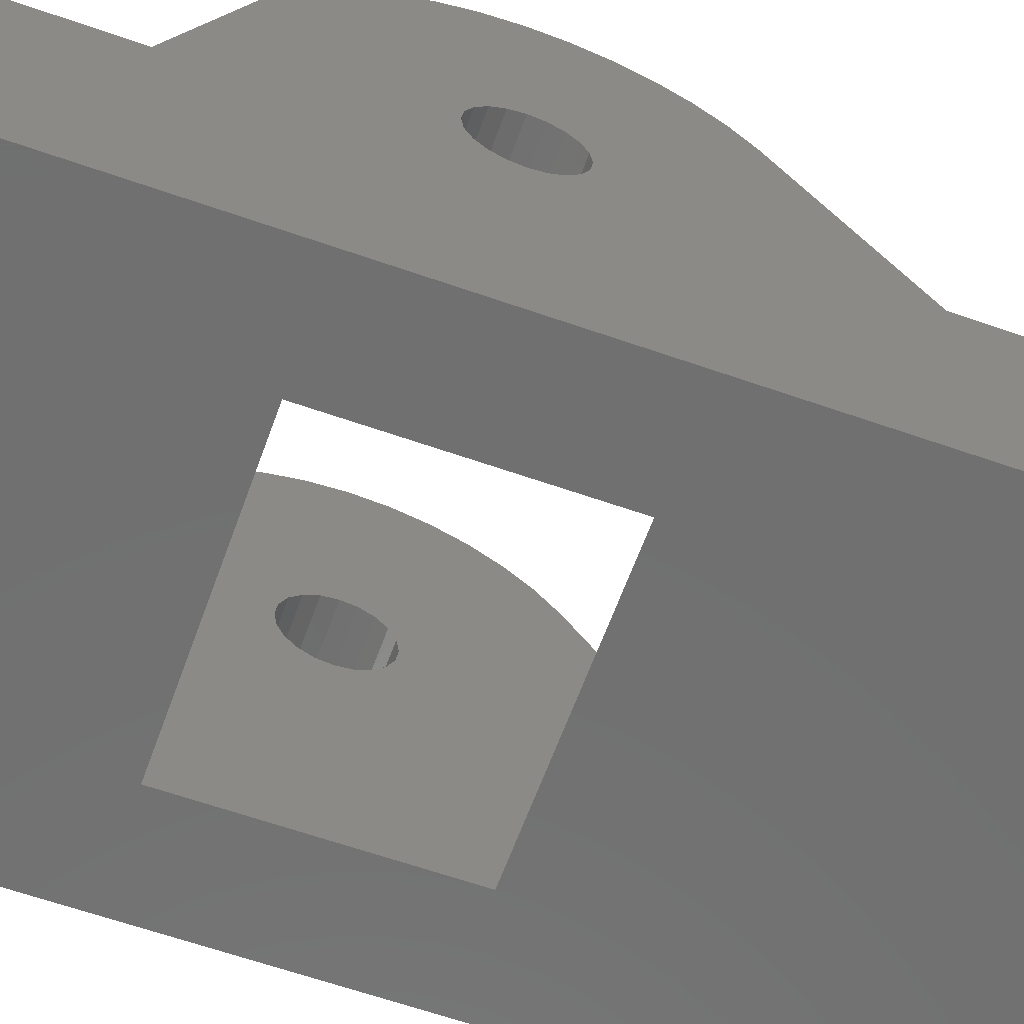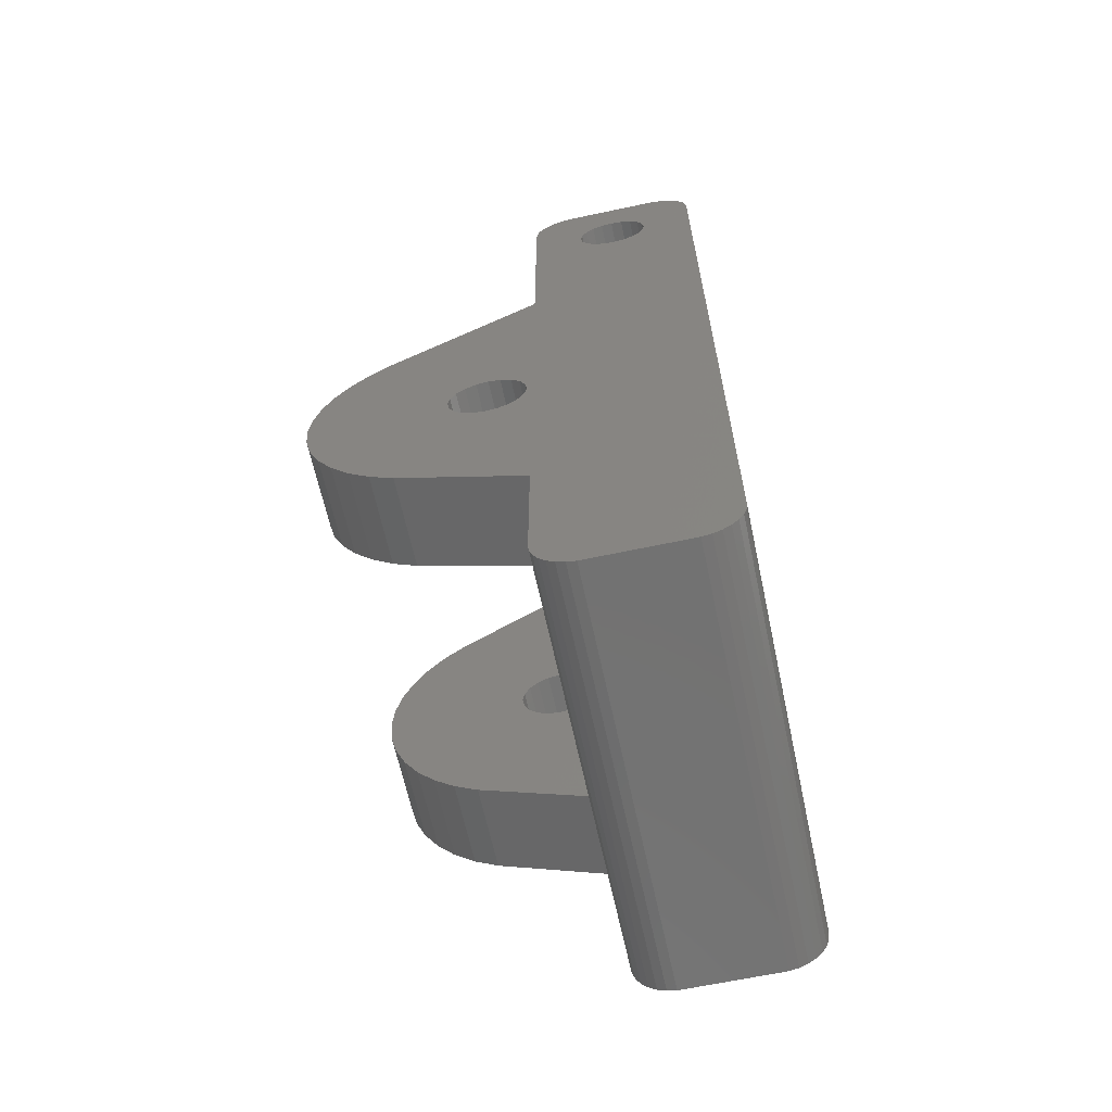
<metadata>
{"format":"stl","ext":"stl","renderer":"f3d","projection":"perspective","resolution":1024,"background":"white","views":[{"elev":-61.9,"azim":70.3,"up":"+Z"},{"elev":-64.4,"azim":102.1,"up":"+Y"}]}
</metadata>
<code>
# stl→obj: 400 verts, 818 faces
v 0 1.251 7.902
v 4 0 8
v 4 1.251 7.902
v 0 0 8
v 15 1.251 7.902
v 19 0 8
v 19 1.251 7.902
v 15 0 8
v 0 -6.472 4.702
v 4 -5.657 5.657
v 0 -5.657 5.657
v 4 -6.472 4.702
v 15 -6.472 4.702
v 19 -5.657 5.657
v 15 -5.657 5.657
v 19 -6.472 4.702
v 19 6.472 4.702
v 15 5.657 5.657
v 19 5.657 5.657
v 15 6.472 4.702
v 4 6.472 4.702
v 0 5.657 5.657
v 4 5.657 5.657
v 0 6.472 4.702
v 15 7.369 3.399
v 19 11.09 -2
v 15 10.86 -1.664
v 14.63 11.09 -2
v 13.9 10.86 -1.664
v 4 7.734 2.87
v 0 4.702 6.472
v 4 3.632 7.128
v 4 4.702 6.472
v 0 3.632 7.128
v 15 4.702 6.472
v 19 3.632 7.128
v 19 4.702 6.472
v 15 3.632 7.128
v 0 21.33 -6.97
v 0 23.99 -8.209
v 0 23.9 -8.618
v 0 21.65 -6
v 0 23.99 -3.791
v 0 23.73 -9
v 0 21.57 -5.493
v 0 23.49 -9.338
v 0 21.57 -5.49
v 0 20.97 -7.335
v 0 23.18 -9.618
v 0 21.33 -5.03
v 0 22.81 -9.827
v 0 23.9 -3.382
v 0 22.42 -9.956
v 0 23.73 -3
v 0 22 -10
v 0 23.49 -2.662
v 0 20.97 -4.665
v 0 21.65 -6.002
v 0 21.57 -6.51
v 0 20.51 -7.569
v 0 20 -7.65
v 0 19.49 -7.569
v 0 19.03 -7.335
v 0 11.09 -2
v 0 18.35 -6.002
v 0 18.43 -6.51
v 0 18.35 -6
v 0 18.67 -6.97
v 0 0.5408 -1.664
v 0 -16 -10
v 0 1.75 0
v 0 1.664 0.5408
v 0 1.416 1.029
v 0 1.029 1.416
v 0 1.664 -0.5408
v 0 1.416 -1.029
v 0 1.029 -1.416
v 0 0.002575 -1.75
v 0 0 -1.75
v 0 -0.002575 -1.75
v 0 -0.5408 1.664
v 0 -3.632 7.128
v 0 -2.472 7.608
v 0 -9.594 -2
v 0 -1.75 0
v 0 -1.664 -0.5408
v 0 -1.664 0.5408
v 0 -4.702 6.472
v 0 -1.416 -1.029
v 0 -7.128 3.632
v 0 -1.029 -1.416
v 0 -0.5408 -1.664
v 0 -16 -2
v 0 -17.99 -8.209
v 0 -16.42 -9.956
v 0 -16.81 -9.827
v 0 -17.99 -3.791
v 0 -17.18 -9.618
v 0 -16.42 -2.044
v 0 -17.49 -9.338
v 0 -16.81 -2.173
v 0 -17.73 -9
v 0 -17.18 -2.382
v 0 -17.9 -8.618
v 0 -17.49 -2.662
v 0 -17.73 -3
v 0 -17.9 -3.382
v 0 23.18 -2.382
v 0 22.81 -2.173
v 0 22.42 -2.044
v 0 22 -2
v 0 20.51 -4.431
v 0 20 -4.35
v 0 19.49 -4.431
v 0 19.03 -4.665
v 0 18.43 -5.493
v 0 18.67 -5.03
v 0 18.43 -5.49
v 0 0.5408 1.664
v 0 2.472 7.608
v 0 0 1.75
v 0 -1.251 7.902
v 0 -1.029 1.416
v 0 -1.416 1.029
v 4 -3.632 7.128
v 4 -2.472 7.608
v 19 -2.472 7.608
v 15 -3.632 7.128
v 19 -3.632 7.128
v 15 -2.472 7.608
v 4 2.472 7.608
v 15 2.472 7.608
v 19 2.472 7.608
v 4 10.86 -1.664
v 4 8.291 2.061
v 4 9.433 0.4024
v 4 9.514 0.2843
v 4 9.599 0.1608
v 4 9.689 0.0306
v 4 9.784 -0.1081
v 4 9.887 -0.2574
v 4 9.999 -0.4199
v 4 10.12 -0.5988
v 4 10.26 -0.7984
v 4 10.42 -1.025
v 4 10.59 -1.285
v 4 10.81 -1.591
v 7.85 -14.36 -10
v 7.931 -14.87 -10
v 4 -4.174 -10
v 4 -4.533 -10
v 4 -3.151 -10
v 4 -2.042 -10
v 4 -0.8273 -10
v 4 0.8273 -10
v 4 2.042 -10
v 4 3.151 -10
v 4 4.174 -10
v 8.165 -15.34 -10
v 8.53 -15.71 -10
v 8.99 -15.94 -10
v 9.339 -16 -10
v 15 4.533 -10
v 19 -16 -10
v 15 -4.533 -10
v 11.07 -13.84 -10
v 11.15 -14.36 -10
v 11.07 -14.87 -10
v 10.83 -15.34 -10
v 10.47 -15.71 -10
v 10.01 -15.94 -10
v 9.661 -16 -10
v 19 22 -10
v 4 4.533 -10
v 10.83 -13.38 -10
v 10.47 -13.01 -10
v 10.01 -12.77 -10
v 9.5 -12.69 -10
v 8.99 -12.77 -10
v 8.53 -13.01 -10
v 8.165 -13.38 -10
v 7.931 -13.84 -10
v 4 -4.702 6.472
v 19 -4.702 6.472
v 15 -4.702 6.472
v 19 1.664 0.5408
v 19 1.75 0
v 19 1.416 1.029
v 19 0.5408 1.664
v 19 1.029 1.416
v 19 0 1.75
v 19 -1.251 7.902
v 19 -0.5408 1.664
v 19 -1.029 1.416
v 19 21.33 -5.03
v 19 23.99 -3.791
v 19 23.9 -3.382
v 19 21.65 -6
v 19 23.99 -8.209
v 19 23.73 -3
v 19 21.58 -6.464
v 19 23.49 -2.662
v 19 21.57 -6.51
v 19 20.97 -4.665
v 19 23.18 -2.382
v 19 21.33 -6.97
v 19 22.81 -2.173
v 19 23.9 -8.618
v 19 22.42 -2.044
v 19 23.73 -9
v 19 22 -2
v 19 23.49 -9.338
v 19 20.97 -7.335
v 19 21.64 -5.954
v 19 21.57 -5.49
v 19 20.51 -4.431
v 19 20 -4.35
v 19 19.49 -4.431
v 19 18.36 -5.954
v 19 18.43 -5.49
v 19 18.35 -6
v 19 18.67 -5.03
v 19 19.03 -4.665
v 19 23.18 -9.618
v 19 22.81 -9.827
v 19 22.42 -9.956
v 19 20.51 -7.569
v 19 20 -7.65
v 19 19.49 -7.569
v 19 19.03 -7.335
v 19 18.42 -6.464
v 19 18.43 -6.51
v 19 18.67 -6.97
v 19 0.5408 -1.664
v 19 1.664 -0.5408
v 19 1.416 -1.029
v 19 1.029 -1.416
v 19 0.4919 -1.672
v 19 0 -1.75
v 19 -0.4919 -1.672
v 19 -0.5408 -1.664
v 19 -1.416 1.029
v 19 -7.128 3.632
v 19 -1.664 0.5408
v 19 -1.75 0
v 19 -9.594 -2
v 19 -1.664 -0.5408
v 19 -1.416 -1.029
v 19 -1.029 -1.416
v 19 -16 -2
v 19 -17.99 -3.791
v 19 -16.42 -2.044
v 19 -16.81 -2.173
v 19 -17.99 -8.209
v 19 -17.18 -2.382
v 19 -16.42 -9.956
v 19 -17.49 -2.662
v 19 -16.81 -9.827
v 19 -17.73 -3
v 19 -17.18 -9.618
v 19 -17.9 -3.382
v 19 -17.49 -9.338
v 19 -17.73 -9
v 19 -17.9 -8.618
v 15 -1.251 7.902
v 4 -1.251 7.902
v 4 -7.816 2.061
v 4 -7.128 3.632
v 4 -8.85 -0.3017
v 4 -8.94 -0.5061
v 4 -9.036 -0.7261
v 4 -9.141 -0.9657
v 4 -9.257 -1.23
v 4 -9.386 -1.524
v 4 -9.532 -1.858
v 4 -9.594 -2
v 15 -7.23 3.399
v 15 -7.128 3.632
v 15 -9.594 -2
v 9.5 -16.03 -9.997
v 11.12 -16.08 -2.008
v 11.17 -16 -2
v 7.831 -16 -2
v 7.875 -16.08 -2.008
v 15 -10.81 -2
v 11.37 -10.81 -2
v 12.75 -13.24 -2
v 4 -9.762 -2
v 4 -10.03 -2
v 4 -10.29 -2
v 4 -10.81 -2
v 4 -10.55 -2
v 7.635 -10.81 -2
v 6.25 -13.24 -2
v 11.15 -13.64 -4.86
v 11.07 -13.13 -4.931
v 7.85 -13.64 -4.86
v 7.931 -13.13 -4.931
v 9.5 -12 -5.09
v 10.01 -12.08 -5.079
v 10.83 -12.68 -4.995
v 10.47 -12.32 -5.046
v 8.99 -12.08 -5.079
v 8.53 -12.32 -5.046
v 8.165 -12.68 -4.995
v 10.83 -14.6 -4.725
v 11.07 -14.14 -4.789
v 8.53 -14.96 -4.675
v 8.165 -14.6 -4.725
v 7.931 -14.14 -4.789
v 9.5 -15.27 -4.631
v 10.01 -15.19 -4.642
v 10.47 -14.96 -4.675
v 8.99 -15.19 -4.642
v 12.75 -13.64 -4.86
v 11.12 -10.85 -5.252
v 7.875 -10.85 -5.252
v 6.25 -13.64 -4.86
v 11.12 -16.42 -4.469
v 7.875 -16.42 -4.469
v 11.12 -10.54 -3.077
v 7.875 -10.54 -3.077
v 11.36 -10.81 -2.061
v 7.644 -10.81 -2.061
v 4 10.46 -3.399
v 4 9.953 -4.684
v 4 -8.476 -7.012
v 4 -7.53 -8.019
v 4 8.476 -7.012
v 4 7.53 -8.019
v 4 -6.466 -8.899
v 15 -7.53 -8.019
v 15 -6.466 -8.899
v 4 1.664 0.5408
v 4 1.75 0
v 4 1.416 1.029
v 4 1.029 1.416
v 4 0.5408 1.664
v 4 0 1.75
v 4 -1.664 0.5408
v 4 -1.75 0
v 4 -1.416 1.029
v 4 -1.029 1.416
v 4 -0.5408 1.664
v 4 1.664 -0.5408
v 4 1.416 -1.029
v 4 1.029 -1.416
v 4 0.5408 -1.664
v 4 0.1056 -1.733
v 4 0 -1.75
v 4 -0.1056 -1.733
v 4 -0.5408 -1.664
v 4 -1.029 -1.416
v 4 -1.416 -1.029
v 4 -1.664 -0.5408
v 4 5.299 -9.639
v 15 -8.476 -7.012
v 4 6.466 -8.899
v 15 6.466 -8.899
v 15 7.53 -8.019
v 4 10.81 -2.061
v 4 9.288 -5.894
v 15 10.81 -2.061
v 15 10.46 -3.399
v 15 -10.46 -3.399
v 15 -10.81 -2.061
v 4 -10.46 -3.399
v 4 -10.81 -2.061
v 4 -5.299 -9.639
v 4 -9.288 -5.894
v 15 -9.288 -5.894
v 15 5.299 -9.639
v 15 9.288 -5.894
v 15 8.476 -7.012
v 15 9.953 -4.684
v 15 1.664 -0.5408
v 15 1.75 0
v 15 1.416 -1.029
v 15 1.029 -1.416
v 15 0.5408 -1.664
v 15 0.3888 -1.688
v 15 0 -1.75
v 15 -0.3888 -1.688
v 15 -0.5408 -1.664
v 15 -1.029 -1.416
v 15 -5.299 -9.639
v 15 1.664 0.5408
v 15 1.416 1.029
v 15 1.029 1.416
v 15 0.5408 1.664
v 15 0 1.75
v 15 -0.5408 1.664
v 15 -1.416 -1.029
v 15 -1.029 1.416
v 15 -1.416 1.029
v 15 -1.664 0.5408
v 15 -1.664 -0.5408
v 15 -1.75 0
v 15 -9.953 -4.684
v 4 -9.953 -4.684
f 1 2 3
f 2 1 4
f 5 6 7
f 6 5 8
f 9 10 11
f 10 9 12
f 13 14 15
f 14 13 16
f 17 18 19
f 18 17 20
f 21 22 23
f 22 21 24
f 17 25 20
f 26 25 17
f 25 26 27
f 28 27 26
f 27 28 29
f 30 24 21
f 31 32 33
f 32 31 34
f 35 36 37
f 36 35 38
f 22 33 23
f 33 22 31
f 18 37 19
f 37 18 35
f 39 40 41
f 40 42 43
f 39 41 44
f 45 43 42
f 39 44 46
f 47 43 45
f 48 46 49
f 50 43 47
f 48 49 51
f 43 50 52
f 48 51 53
f 52 50 54
f 48 53 55
f 54 50 56
f 57 56 50
f 40 58 42
f 40 59 58
f 40 39 59
f 46 48 39
f 55 60 48
f 55 61 60
f 55 62 61
f 55 63 62
f 64 65 66
f 65 64 67
f 68 64 66
f 69 68 63
f 70 63 55
f 71 24 64
f 72 24 71
f 24 73 22
f 74 22 73
f 73 24 72
f 68 69 64
f 64 75 71
f 64 76 75
f 64 77 76
f 64 69 77
f 63 78 69
f 63 79 78
f 63 70 79
f 79 70 80
f 81 82 83
f 84 85 86
f 87 88 82
f 87 11 88
f 84 86 89
f 87 9 11
f 87 90 9
f 84 89 91
f 85 84 90
f 92 84 91
f 80 70 92
f 92 70 84
f 84 70 93
f 94 70 95
f 70 94 93
f 94 95 96
f 97 93 94
f 94 96 98
f 93 97 99
f 94 98 100
f 99 97 101
f 94 100 102
f 101 97 103
f 94 102 104
f 103 97 105
f 105 97 106
f 106 97 107
f 56 57 108
f 108 57 109
f 109 57 110
f 110 57 111
f 112 111 57
f 113 111 112
f 114 111 113
f 64 114 115
f 64 116 67
f 114 64 111
f 117 64 115
f 118 64 117
f 116 64 118
f 22 74 31
f 31 74 34
f 119 34 74
f 34 119 120
f 120 119 1
f 121 1 119
f 121 4 1
f 122 121 81
f 82 81 123
f 121 122 4
f 82 123 124
f 82 124 87
f 90 87 85
f 81 83 122
f 83 125 126
f 125 83 82
f 127 128 129
f 128 127 130
f 120 3 131
f 3 120 1
f 132 7 133
f 7 132 5
f 29 28 134
f 135 24 30
f 64 135 136
f 64 136 137
f 64 137 138
f 64 138 139
f 64 139 140
f 64 140 141
f 64 141 142
f 64 142 143
f 64 143 144
f 64 144 145
f 64 145 146
f 64 146 147
f 64 147 134
f 135 64 24
f 64 134 28
f 70 148 149
f 70 150 151
f 150 70 152
f 152 70 153
f 153 70 154
f 154 70 155
f 155 70 156
f 156 70 157
f 55 157 70
f 157 55 158
f 148 70 151
f 159 70 149
f 160 70 159
f 161 70 160
f 70 161 162
f 163 164 165
f 166 164 167
f 164 168 167
f 164 169 168
f 164 170 169
f 164 171 170
f 171 164 172
f 164 163 173
f 174 173 163
f 174 55 173
f 158 55 174
f 175 164 166
f 164 175 165
f 176 165 175
f 177 165 176
f 178 165 177
f 151 178 179
f 151 179 180
f 151 180 181
f 178 151 165
f 182 151 181
f 151 182 148
f 82 183 125
f 183 82 88
f 128 184 129
f 184 128 185
f 17 186 187
f 36 188 186
f 189 133 7
f 36 190 188
f 36 189 190
f 191 7 6
f 7 191 189
f 192 191 6
f 191 192 193
f 127 193 192
f 129 193 127
f 193 129 194
f 184 194 129
f 14 194 184
f 195 196 197
f 196 198 199
f 195 197 200
f 201 199 198
f 195 200 202
f 203 199 201
f 204 202 205
f 206 199 203
f 204 205 207
f 199 206 208
f 204 207 209
f 208 206 210
f 204 209 211
f 210 206 212
f 213 212 206
f 196 214 198
f 196 215 214
f 196 195 215
f 202 204 195
f 211 216 204
f 211 217 216
f 211 218 217
f 26 218 211
f 26 219 220
f 219 26 221
f 222 26 220
f 223 26 222
f 218 26 223
f 212 213 224
f 224 213 225
f 225 213 226
f 226 213 173
f 227 173 213
f 228 173 227
f 229 173 228
f 230 173 229
f 26 231 221
f 231 26 232
f 26 233 232
f 234 233 26
f 233 234 230
f 186 17 19
f 186 19 37
f 186 37 36
f 189 36 133
f 17 187 26
f 235 26 187
f 236 26 235
f 237 26 236
f 234 26 237
f 238 230 234
f 239 230 238
f 164 230 239
f 164 239 240
f 164 240 241
f 194 14 242
f 16 242 14
f 243 242 16
f 242 243 244
f 244 243 245
f 246 245 243
f 245 246 247
f 247 246 248
f 248 246 249
f 246 241 249
f 164 241 246
f 164 246 250
f 230 164 173
f 251 250 252
f 250 251 164
f 251 252 253
f 254 164 251
f 251 253 255
f 164 254 256
f 251 255 257
f 256 254 258
f 251 257 259
f 258 254 260
f 251 259 261
f 260 254 262
f 262 254 263
f 263 254 264
f 265 127 192
f 127 265 130
f 122 126 266
f 126 122 83
f 8 192 6
f 192 8 265
f 4 266 2
f 266 4 122
f 34 131 32
f 131 34 120
f 38 133 36
f 133 38 132
f 90 267 268
f 90 269 267
f 84 269 90
f 269 84 270
f 270 84 271
f 271 84 272
f 272 84 273
f 273 84 274
f 274 84 275
f 275 84 276
f 277 243 278
f 277 246 243
f 246 277 279
f 90 12 9
f 12 90 268
f 278 16 13
f 16 278 243
f 88 10 183
f 10 88 11
f 185 14 184
f 14 185 15
f 250 99 252
f 226 55 53
f 256 172 164
f 256 280 172
f 280 70 162
f 70 280 256
f 209 110 211
f 281 250 282
f 99 283 93
f 281 99 250
f 284 99 281
f 283 99 284
f 285 286 287
f 285 246 279
f 246 285 250
f 287 250 285
f 250 287 282
f 211 28 26
f 111 28 211
f 28 111 64
f 84 288 276
f 288 84 289
f 289 84 290
f 84 291 292
f 293 291 294
f 93 294 291
f 84 292 290
f 291 84 291
f 93 291 84
f 294 93 283
f 110 111 211
f 208 40 199
f 40 208 41
f 199 43 196
f 43 199 40
f 52 54 200
f 54 56 200
f 109 209 207
f 209 109 110
f 173 55 226
f 256 95 70
f 49 212 224
f 212 49 46
f 210 44 208
f 212 46 44
f 53 225 226
f 225 53 51
f 264 104 102
f 98 258 260
f 258 98 96
f 103 257 255
f 257 103 105
f 196 52 197
f 52 196 43
f 197 52 200
f 56 205 202
f 205 56 108
f 108 207 205
f 207 108 109
f 208 44 41
f 51 224 225
f 224 51 49
f 262 102 100
f 107 259 106
f 259 107 261
f 106 257 105
f 257 106 259
f 101 255 253
f 255 101 103
f 99 253 252
f 253 99 101
f 200 56 202
f 96 256 258
f 256 96 95
f 212 44 210
f 97 261 107
f 261 97 251
f 94 251 97
f 251 94 254
f 104 254 94
f 254 104 264
f 264 102 263
f 263 102 262
f 100 260 262
f 260 100 98
f 166 295 296
f 295 166 167
f 297 182 298
f 182 297 148
f 299 177 300
f 177 299 178
f 176 301 302
f 301 176 175
f 175 296 301
f 296 175 166
f 176 300 177
f 300 176 302
f 180 303 304
f 303 180 179
f 305 180 304
f 180 305 181
f 179 299 303
f 299 179 178
f 168 306 307
f 306 168 169
f 308 159 309
f 159 308 160
f 310 148 297
f 148 310 149
f 298 181 305
f 181 298 182
f 167 307 295
f 307 167 168
f 172 311 312
f 172 312 171
f 311 172 280
f 169 313 306
f 313 169 170
f 161 308 314
f 308 161 160
f 309 149 310
f 149 309 159
f 171 313 170
f 313 171 312
f 162 311 280
f 311 162 314
f 314 162 161
f 301 315 316
f 315 296 295
f 315 301 296
f 316 302 301
f 316 300 302
f 316 299 300
f 317 299 316
f 299 317 303
f 303 317 304
f 317 305 304
f 318 305 317
f 305 318 298
f 298 318 297
f 307 315 295
f 306 315 307
f 315 306 319
f 313 319 306
f 312 319 313
f 311 319 312
f 320 311 314
f 320 314 308
f 311 320 319
f 309 320 308
f 318 309 310
f 318 310 297
f 309 318 320
f 319 284 281
f 284 319 320
f 317 321 322
f 321 317 316
f 315 321 316
f 287 321 315
f 323 287 286
f 321 287 323
f 294 322 324
f 294 324 293
f 322 294 318
f 322 318 317
f 283 318 294
f 320 283 284
f 283 320 318
f 315 282 287
f 319 282 315
f 282 319 281
f 136 156 137
f 156 136 155
f 145 325 146
f 325 145 326
f 277 20 25
f 20 277 18
f 18 277 35
f 35 132 38
f 35 5 132
f 35 8 5
f 35 265 8
f 35 130 265
f 35 128 130
f 35 185 128
f 35 15 185
f 35 13 15
f 35 277 13
f 13 277 278
f 137 157 138
f 157 137 156
f 275 327 328
f 276 327 275
f 327 276 288
f 142 329 143
f 329 142 330
f 331 332 333
f 332 331 328
f 267 30 21
f 268 21 23
f 268 23 33
f 268 33 32
f 268 32 131
f 268 131 3
f 268 3 2
f 126 2 266
f 125 2 126
f 183 2 125
f 10 2 183
f 12 2 10
f 268 2 12
f 21 268 267
f 30 267 135
f 135 334 335
f 135 336 334
f 135 337 336
f 135 338 337
f 135 339 338
f 340 267 341
f 342 267 340
f 343 267 342
f 344 267 343
f 339 267 344
f 267 339 135
f 345 135 335
f 135 345 136
f 346 136 345
f 155 346 347
f 346 155 136
f 348 155 347
f 349 155 348
f 350 155 349
f 154 350 351
f 154 351 352
f 350 154 155
f 353 154 352
f 269 353 354
f 269 354 355
f 269 355 341
f 269 341 267
f 353 269 154
f 139 356 140
f 158 356 139
f 356 158 174
f 332 327 357
f 327 332 328
f 141 330 142
f 330 141 358
f 138 158 139
f 158 138 157
f 330 359 360
f 359 330 358
f 146 361 147
f 361 146 325
f 144 326 145
f 326 144 362
f 325 363 361
f 363 325 364
f 365 323 366
f 321 365 322
f 323 365 321
f 367 324 322
f 324 367 368
f 367 322 365
f 150 369 151
f 272 369 150
f 369 272 273
f 270 152 153
f 152 270 271
f 357 370 371
f 370 357 327
f 288 370 327
f 370 288 289
f 361 134 147
f 356 163 372
f 163 356 174
f 358 372 359
f 372 358 356
f 329 373 362
f 373 329 374
f 143 362 144
f 362 143 329
f 326 364 325
f 364 326 375
f 361 29 134
f 363 29 361
f 29 363 27
f 25 376 377
f 372 378 376
f 372 379 378
f 163 380 379
f 163 381 380
f 163 382 381
f 165 382 163
f 382 165 383
f 383 165 384
f 384 165 385
f 332 385 333
f 333 385 386
f 386 385 165
f 376 363 364
f 376 364 375
f 376 375 373
f 376 373 374
f 376 374 360
f 376 27 363
f 376 360 359
f 376 359 372
f 379 372 163
f 376 25 27
f 387 25 377
f 388 25 387
f 389 25 388
f 390 25 389
f 391 25 390
f 277 391 392
f 385 332 393
f 357 393 332
f 371 393 357
f 391 277 25
f 394 277 392
f 395 277 394
f 396 277 395
f 279 393 371
f 397 279 398
f 277 398 279
f 393 279 397
f 398 277 396
f 399 279 371
f 365 279 399
f 366 279 365
f 279 366 285
f 269 153 154
f 153 269 270
f 151 386 165
f 386 151 369
f 273 331 369
f 331 273 274
f 369 333 386
f 333 369 331
f 368 292 291
f 292 368 367
f 371 400 399
f 400 371 370
f 140 358 141
f 358 140 356
f 330 374 329
f 374 330 360
f 362 375 326
f 375 362 373
f 272 152 271
f 152 272 150
f 274 328 331
f 328 274 275
f 291 368 291
f 290 367 400
f 367 290 292
f 399 367 365
f 367 399 400
f 368 293 324
f 293 368 291
f 366 286 285
f 286 366 323
f 289 400 370
f 400 289 290
f 69 349 348
f 349 69 78
f 380 238 234
f 238 380 381
f 78 350 349
f 350 78 79
f 381 239 238
f 239 381 382
f 121 338 339
f 338 121 119
f 391 189 191
f 189 391 390
f 341 87 340
f 87 341 85
f 245 396 244
f 396 245 398
f 123 344 343
f 344 123 81
f 394 193 194
f 193 394 392
f 77 348 347
f 348 77 69
f 379 234 237
f 234 379 380
f 76 345 75
f 345 76 346
f 378 235 376
f 235 378 236
f 72 336 73
f 336 72 334
f 387 188 388
f 188 387 186
f 73 337 74
f 337 73 336
f 388 190 389
f 190 388 188
f 71 334 72
f 334 71 335
f 377 186 387
f 186 377 187
f 92 351 80
f 351 92 352
f 384 240 383
f 240 384 241
f 342 123 343
f 123 342 124
f 242 394 194
f 394 242 395
f 81 339 344
f 339 81 121
f 392 191 193
f 191 392 391
f 77 346 76
f 346 77 347
f 379 236 378
f 236 379 237
f 75 335 71
f 335 75 345
f 376 187 377
f 187 376 235
f 119 337 338
f 337 119 74
f 390 190 189
f 190 390 389
f 355 85 341
f 85 355 86
f 247 398 245
f 398 247 397
f 80 350 79
f 350 80 351
f 383 239 382
f 239 383 240
f 340 124 342
f 124 340 87
f 244 395 242
f 395 244 396
f 354 86 355
f 86 354 89
f 248 397 247
f 397 248 393
f 353 89 354
f 89 353 91
f 249 393 248
f 393 249 385
f 92 353 352
f 353 92 91
f 384 249 241
f 249 384 385
f 60 228 227
f 228 60 61
f 114 217 218
f 217 114 113
f 45 215 47
f 215 45 214
f 66 231 232
f 231 66 65
f 233 66 232
f 66 233 68
f 48 227 213
f 227 48 60
f 50 204 57
f 204 50 195
f 47 195 50
f 195 47 215
f 48 206 39
f 206 48 213
f 42 214 45
f 214 42 198
f 59 201 58
f 201 59 203
f 39 203 59
f 203 39 206
f 112 204 216
f 204 112 57
f 113 216 217
f 216 113 112
f 61 229 228
f 229 61 62
f 221 65 67
f 65 221 231
f 63 233 230
f 233 63 68
f 62 230 229
f 230 62 63
f 58 198 42
f 198 58 201
f 220 116 118
f 116 220 219
f 220 117 222
f 117 220 118
f 117 223 222
f 223 117 115
f 115 218 223
f 218 115 114
f 67 219 221
f 219 67 116

</code>
